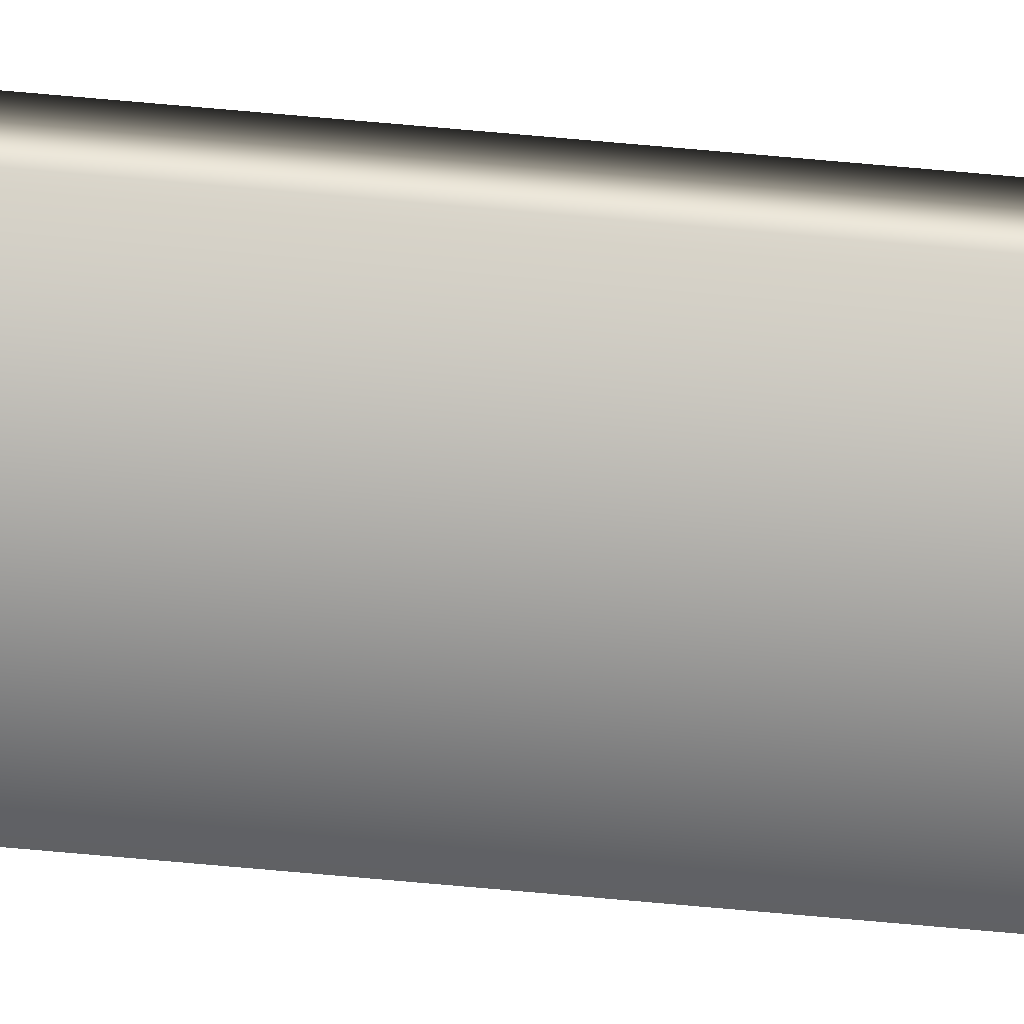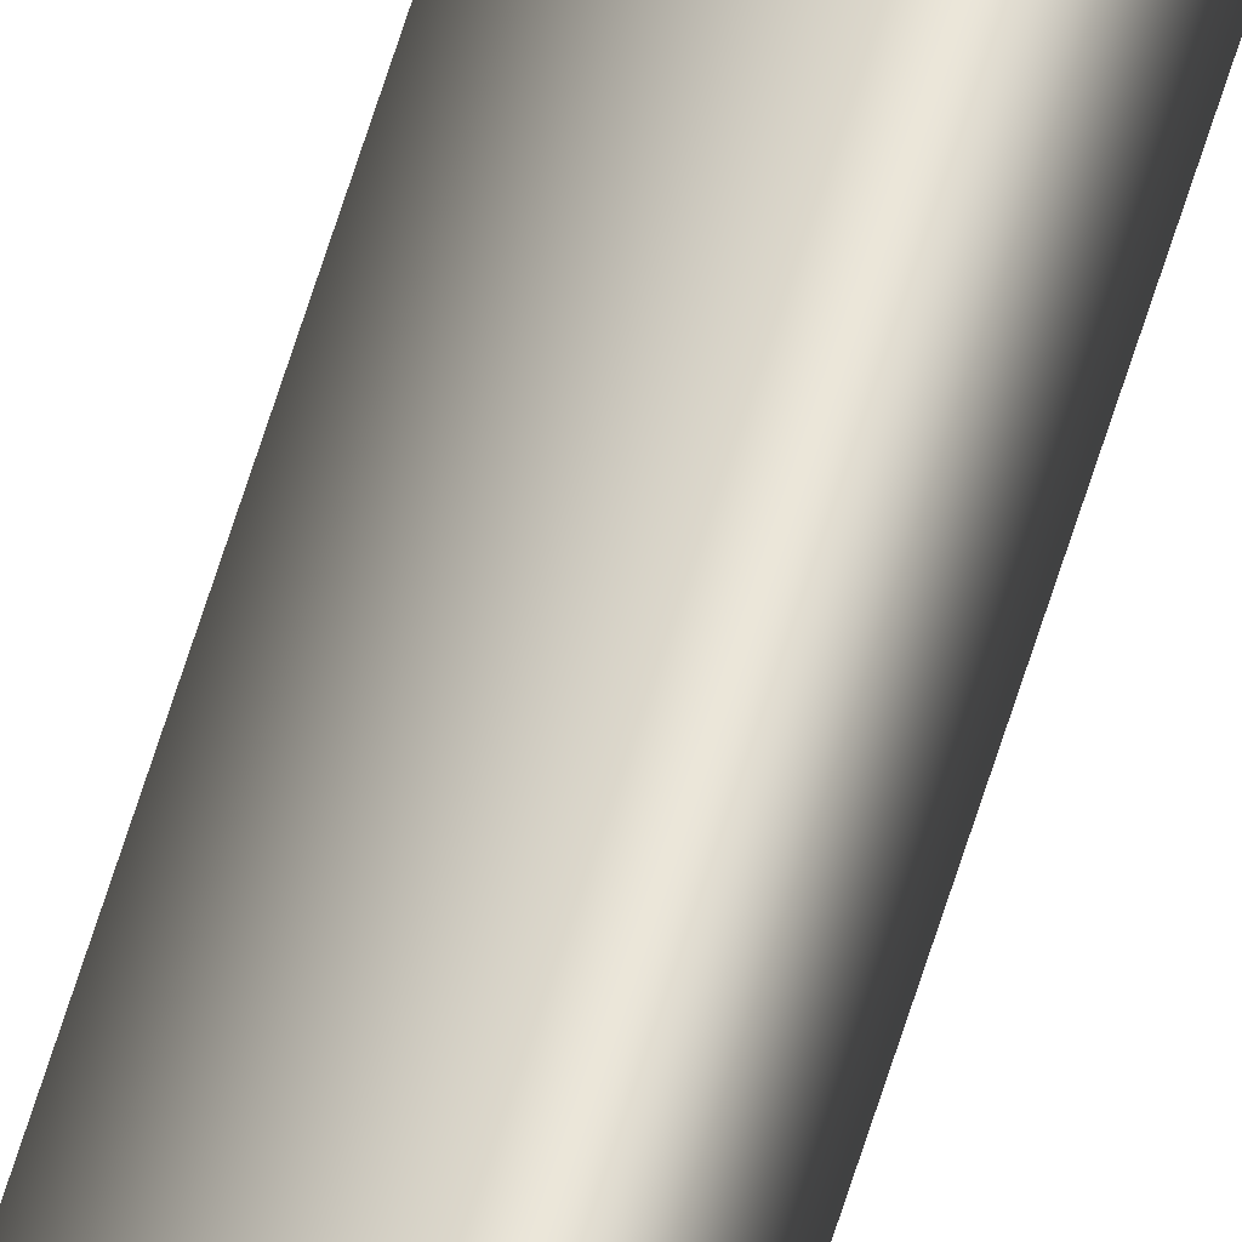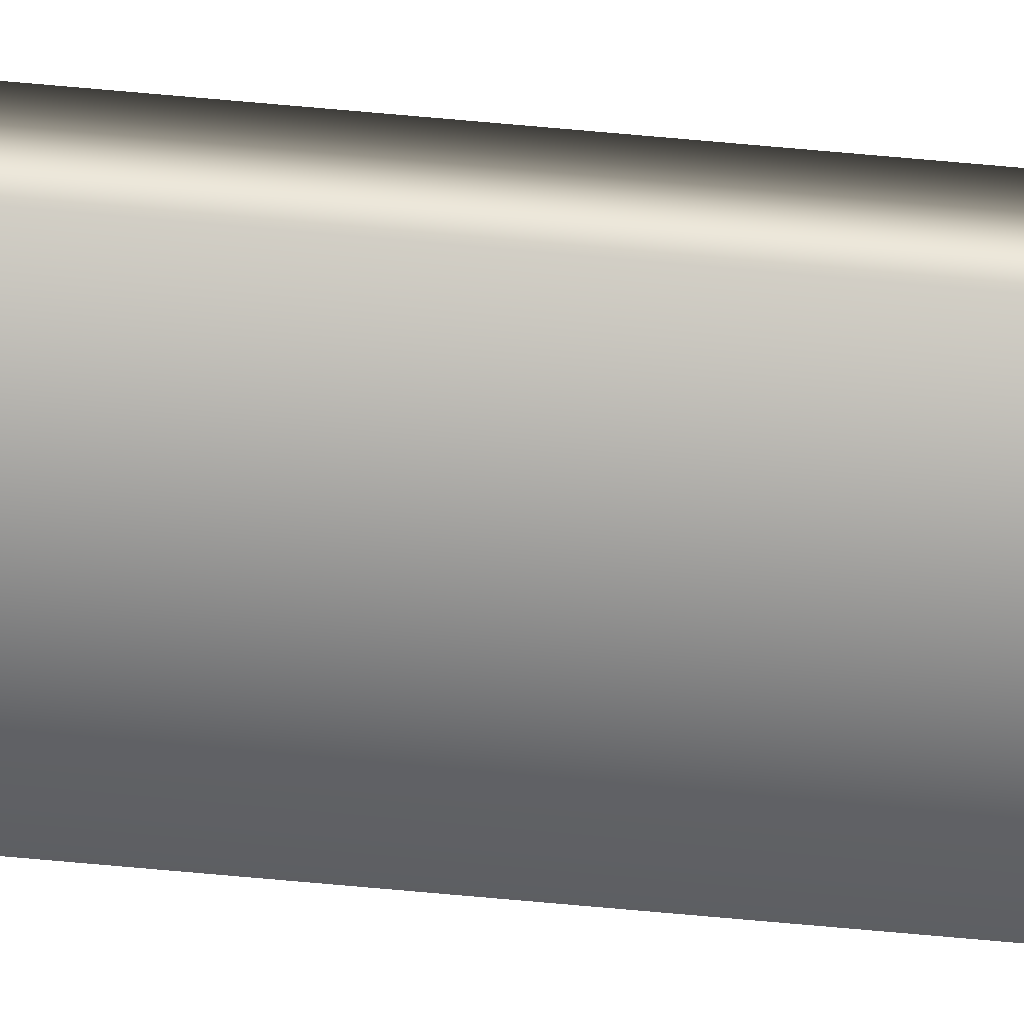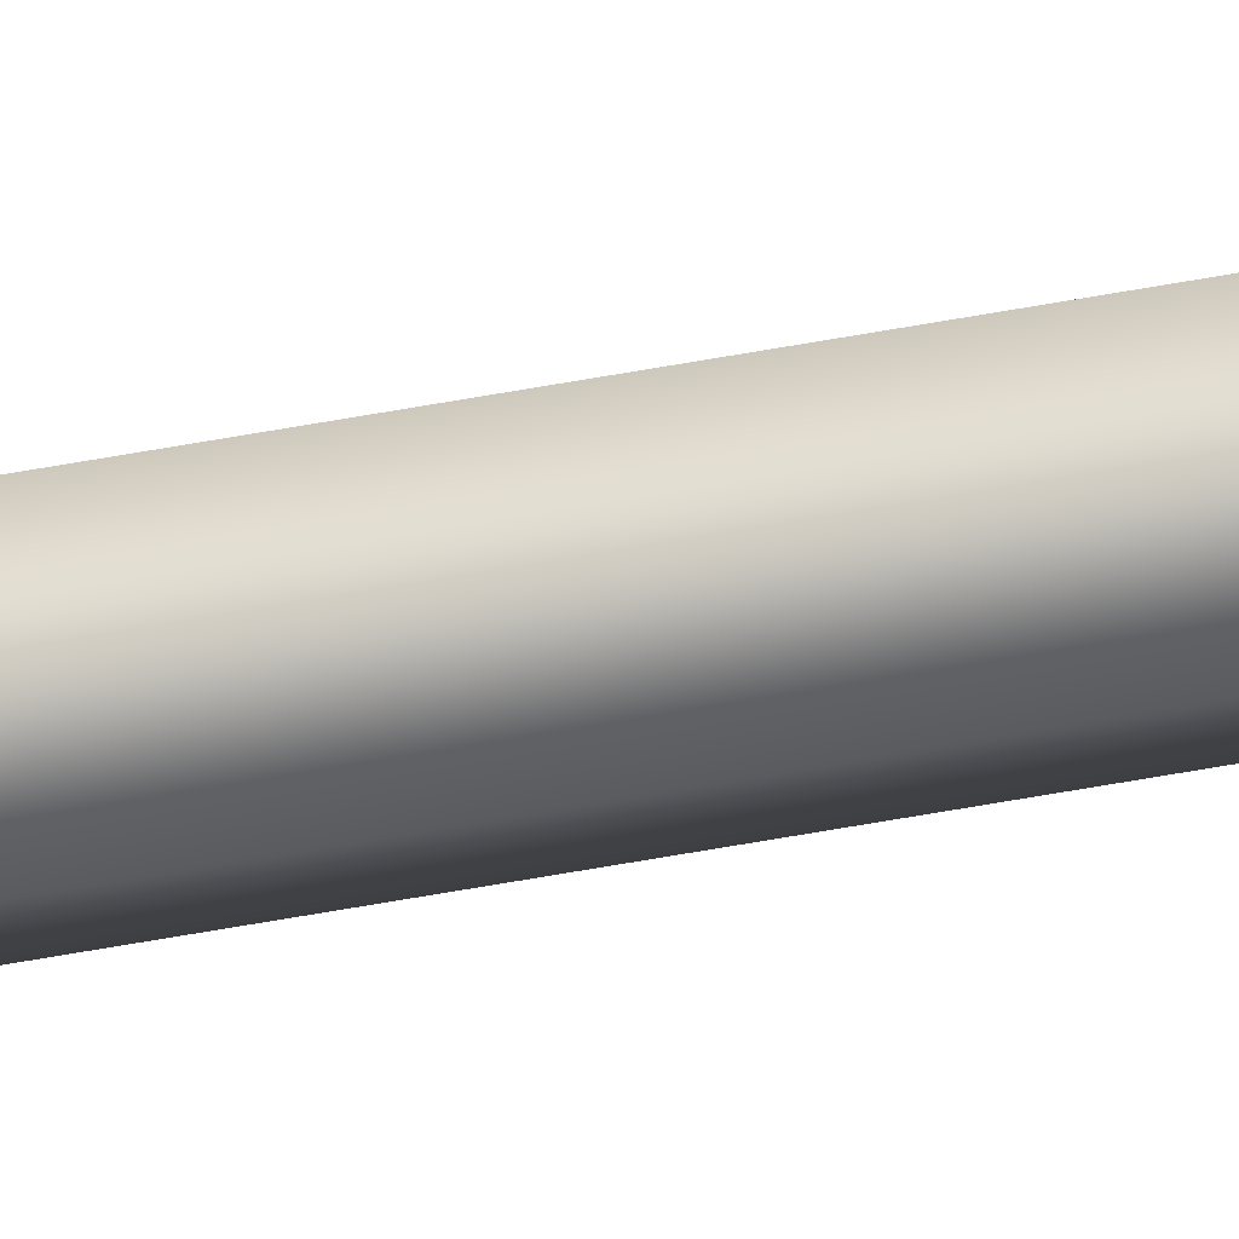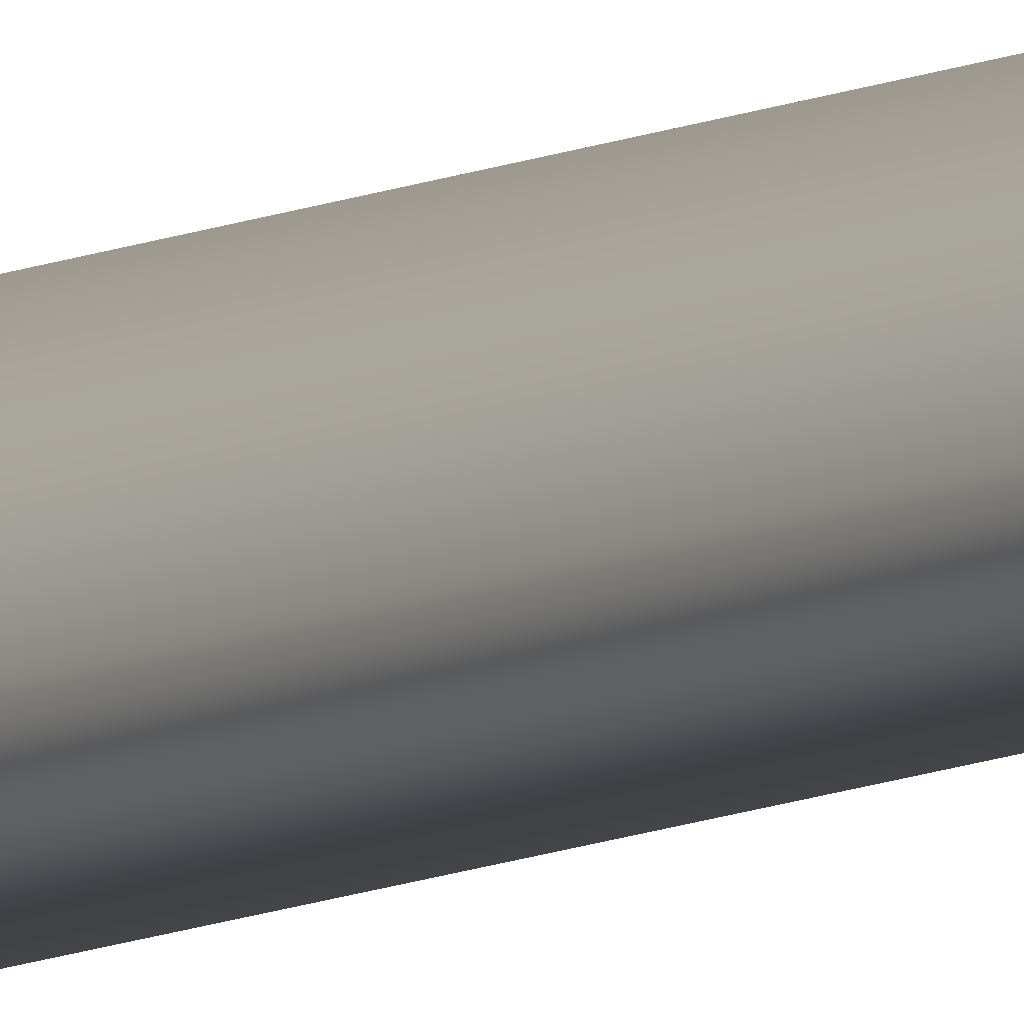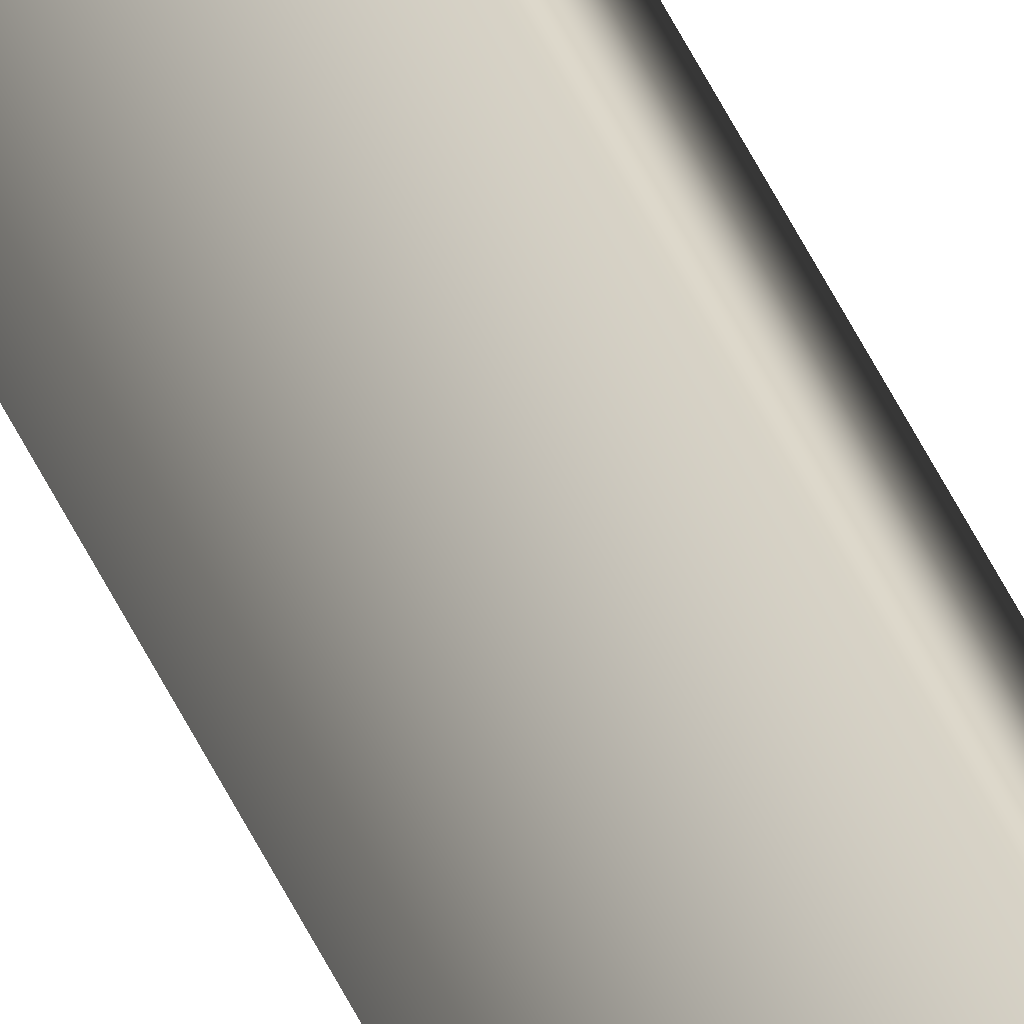
<metadata>
{"format":"obj","ext":"obj","renderer":"f3d","projection":"perspective","resolution":1024,"background":"white","views":[{"elev":54.0,"azim":96.0,"up":"+Z"},{"elev":57.7,"azim":-163.9,"up":"+Z"},{"elev":62.3,"azim":95.5,"up":"+Z"},{"elev":-52.6,"azim":101.6,"up":"+Z"},{"elev":-6.6,"azim":151.7,"up":"+Z"},{"elev":31.3,"azim":163.1,"up":"+Z"}]}
</metadata>
<code>
v -13.86 38.75 -127.9
v -13.86 46.75 -127.9
v -13.84 38.75 -127.9
v -13.84 46.75 -127.9
v -13.89 46.75 -127.8
v -13.87 46.75 -127.8
v -13.87 38.75 -127.8
v -13.89 38.75 -127.8
f 1 2 3
f 3 2 4
f 5 6 2
f 2 6 4
f 3 4 7
f 7 4 6
f 8 5 1
f 1 5 2
f 8 1 7
f 7 1 3
f 7 6 8
f 8 6 5

</code>
